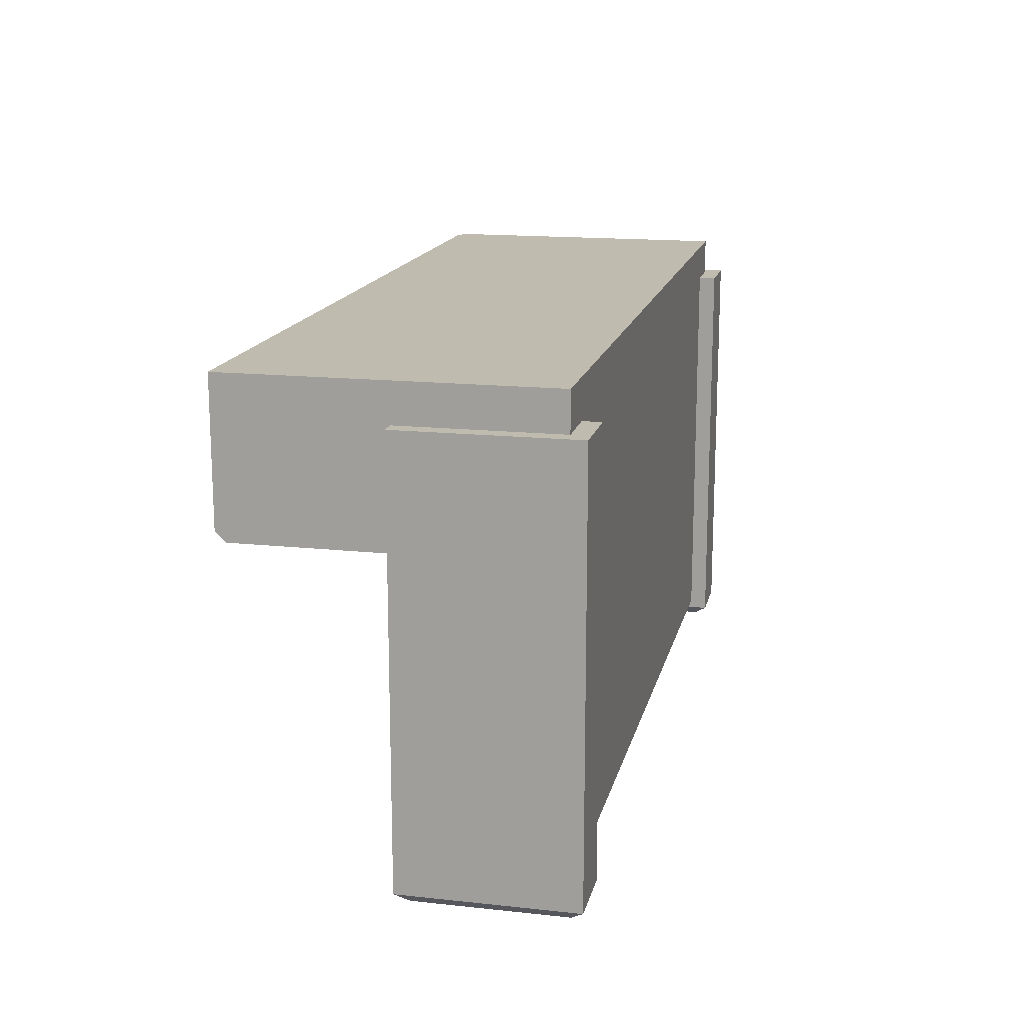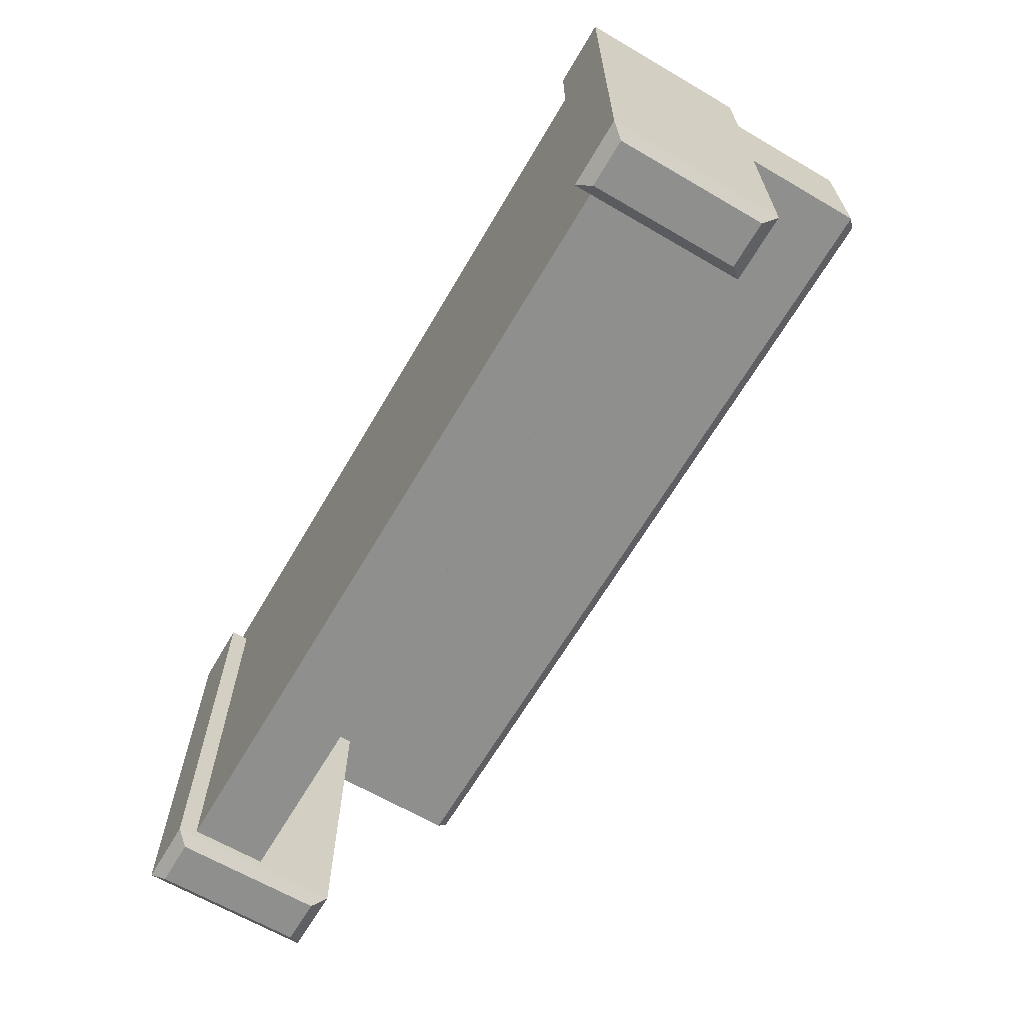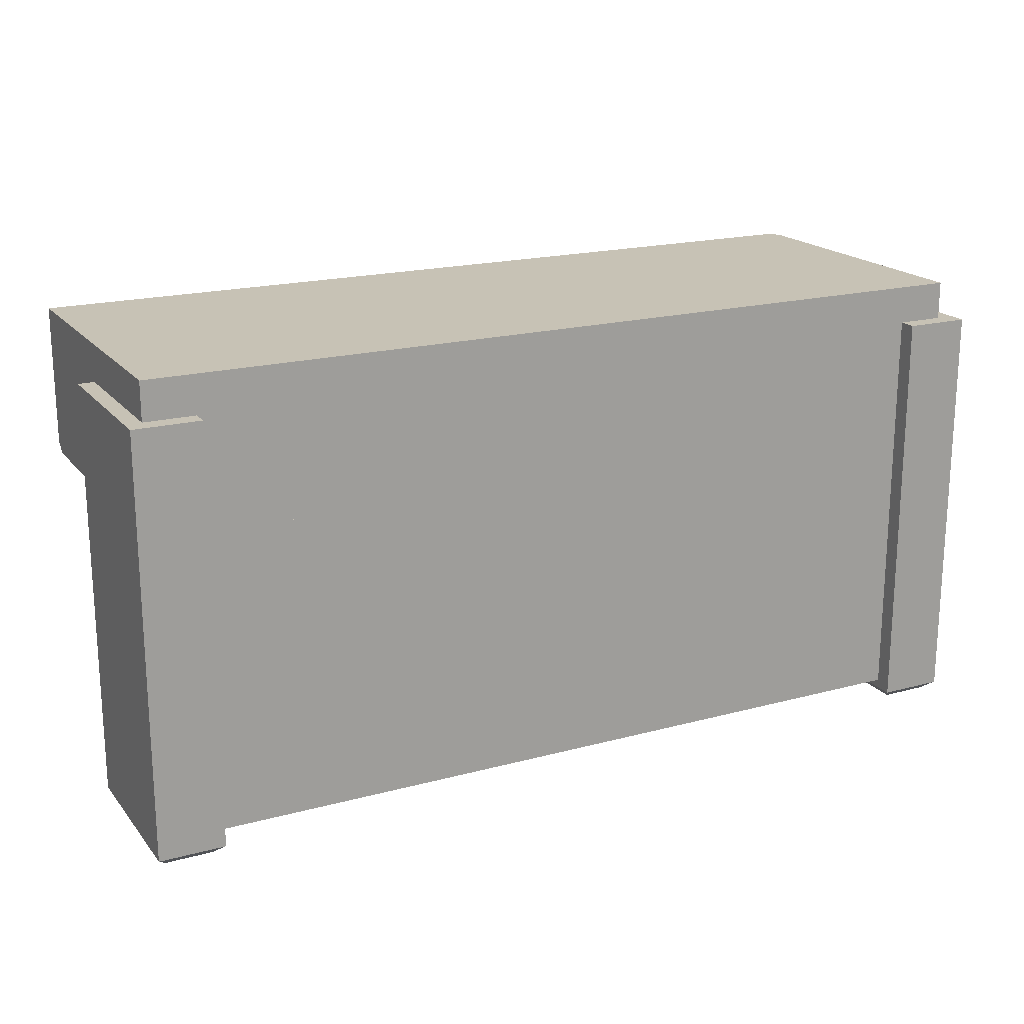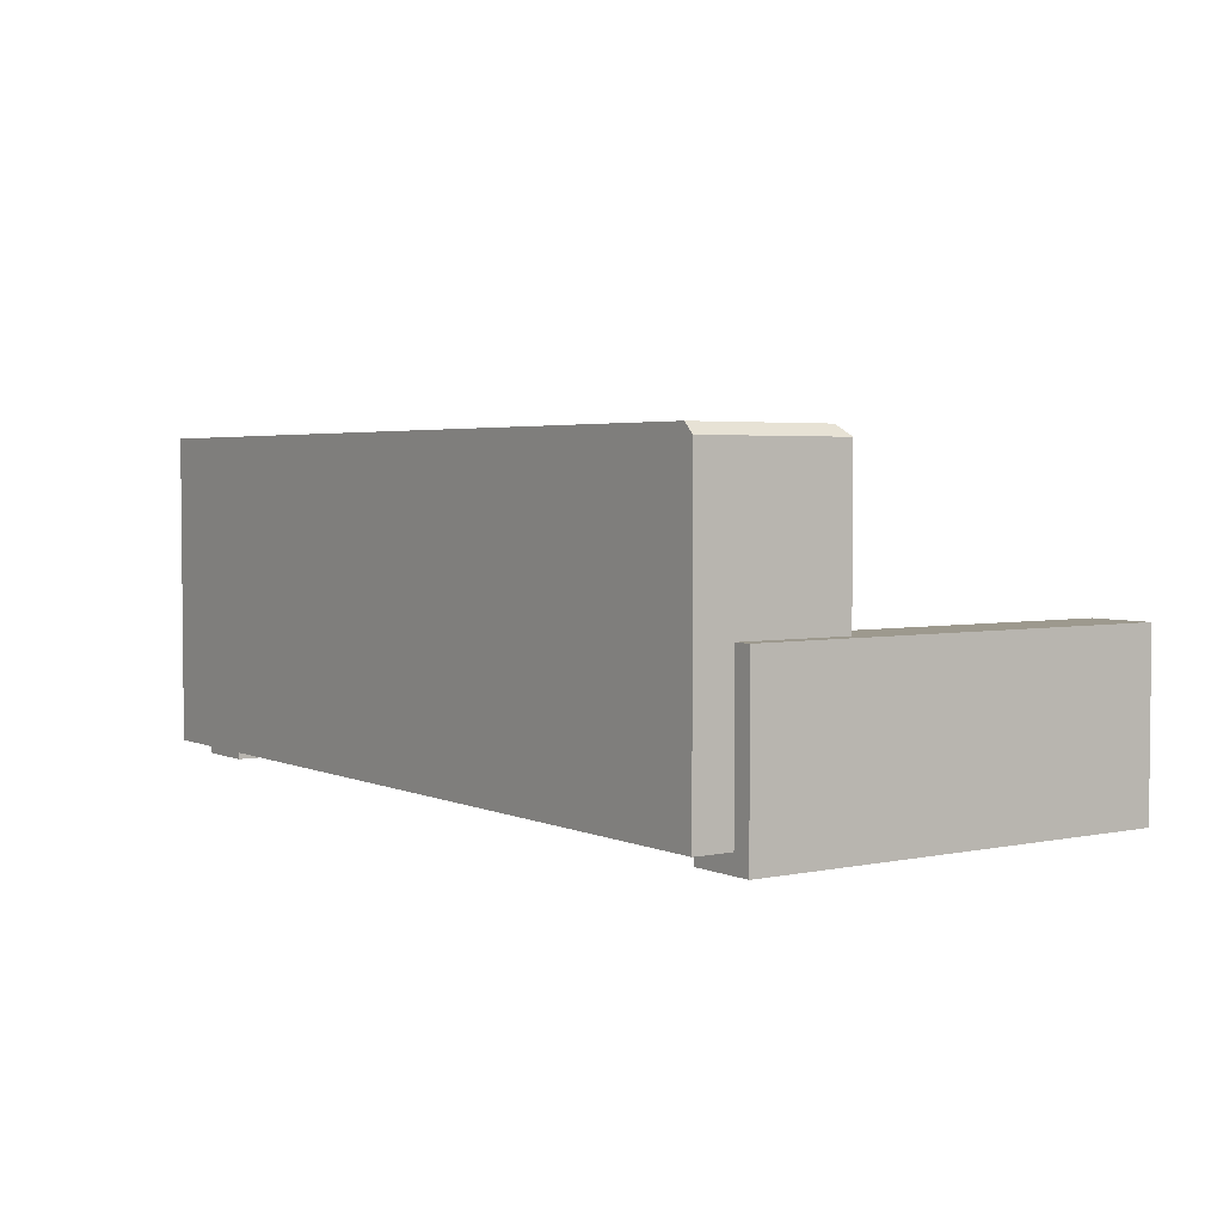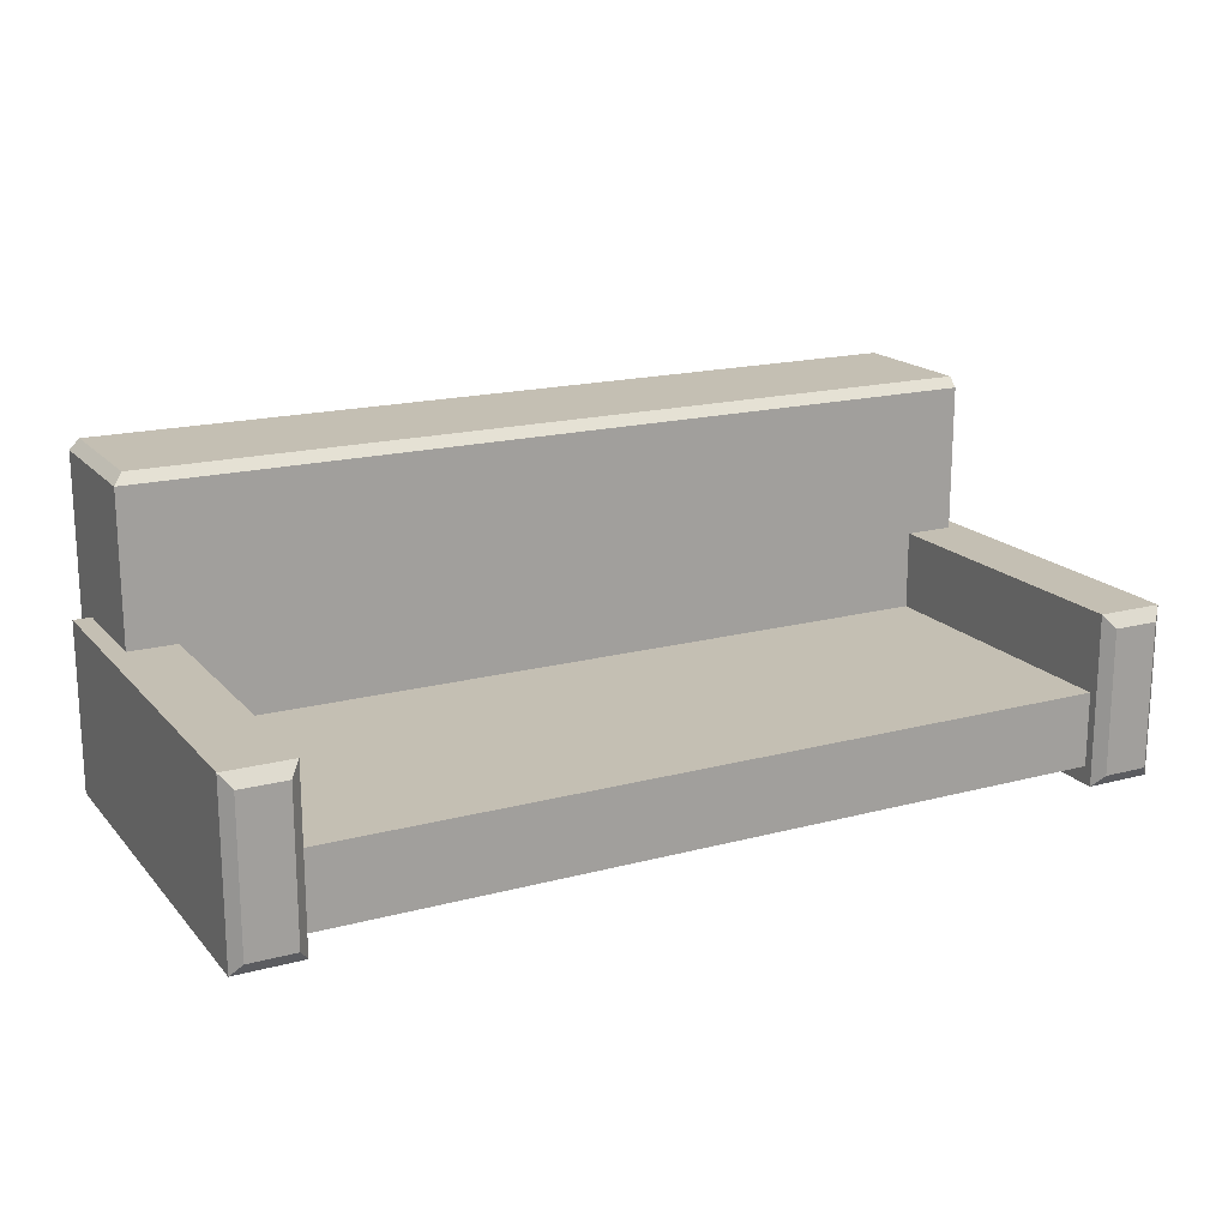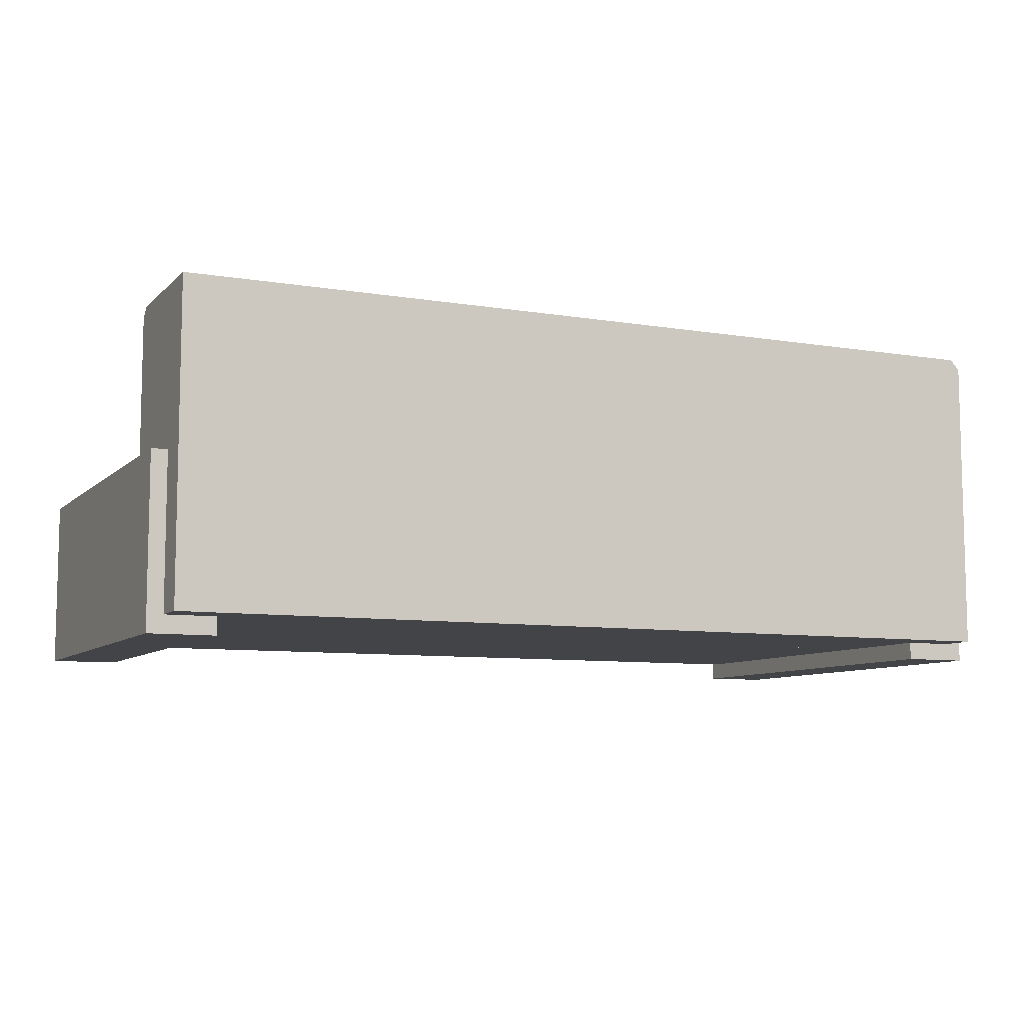
<metadata>
{"format":"obj","ext":"obj","renderer":"f3d","projection":"perspective","resolution":1024,"background":"white","views":[{"elev":15.9,"azim":-77.4,"up":"+Z"},{"elev":-65.2,"azim":59.6,"up":"+Z"},{"elev":19.0,"azim":-27.0,"up":"+Z"},{"elev":3.4,"azim":55.1,"up":"+Y"},{"elev":17.8,"azim":152.5,"up":"+Y"},{"elev":-8.3,"azim":-24.6,"up":"+Y"}]}
</metadata>
<code>
o Cube
v -5.835 0 2.589
v -5.835 1.041 2.589
v -5.835 0 -2.747
v -5.835 1.041 -2.747
v 5.842 0 2.589
v 5.842 1.041 2.589
v 5.842 0 -2.747
v 5.842 1.041 -2.747
v -6.112 0 3.616
v -6.112 4.399 3.616
v -6.112 0 1.502
v 6.255 0 3.616
v 6.255 0 1.502
v -6.112 4.399 1.642
v -6.112 4.259 1.502
v 6.255 4.259 3.616
v 6.115 4.399 3.616
v 6.115 4.399 1.642
v 6.255 4.259 1.502
f 1 2 4 3
f 3 4 8 7
f 7 8 6 5
f 5 6 2 1
f 3 7 5 1
f 8 4 2 6
f 11 15 19 13
f 13 19 16 12
f 12 16 17 10 9
f 11 13 12 9
f 9 10 14 15 11
f 14 18 19 15
f 18 17 16 19
f 18 14 10 17
o Cube.002
v -6.336 -0.2508 3.078
v -6.336 2.156 3.078
v -5.405 -0.2508 3.078
v -5.405 2.156 3.078
v -6.196 -0.07311 -3.011
v -6.336 -0.2508 -2.87
v -6.196 1.978 -3.011
v -6.336 2.156 -2.87
v -5.546 -0.07311 -3.011
v -5.405 -0.2508 -2.87
v -5.405 2.156 -2.87
v -5.546 1.978 -3.011
f 24 26 31 28
f 30 27 21 23
f 22 23 21 20
f 20 21 27 25
f 29 30 23 22
f 26 24 25 27
f 29 25 24 28
f 27 30 31 26
f 30 29 28 31
f 25 29 22 20
o Cube.003
v 5.578 -0.2508 3.078
v 5.578 2.156 3.078
v 6.509 -0.2508 3.078
v 6.509 2.156 3.078
v 5.718 -0.07311 -3.011
v 5.578 -0.2508 -2.87
v 5.718 1.978 -3.011
v 5.578 2.156 -2.87
v 6.368 -0.07311 -3.011
v 6.509 -0.2508 -2.87
v 6.509 2.156 -2.87
v 6.368 1.978 -3.011
f 36 38 43 40
f 42 39 33 35
f 34 35 33 32
f 32 33 39 37
f 41 42 35 34
f 38 36 37 39
f 41 37 36 40
f 39 42 43 38
f 42 41 40 43
f 37 41 34 32

</code>
